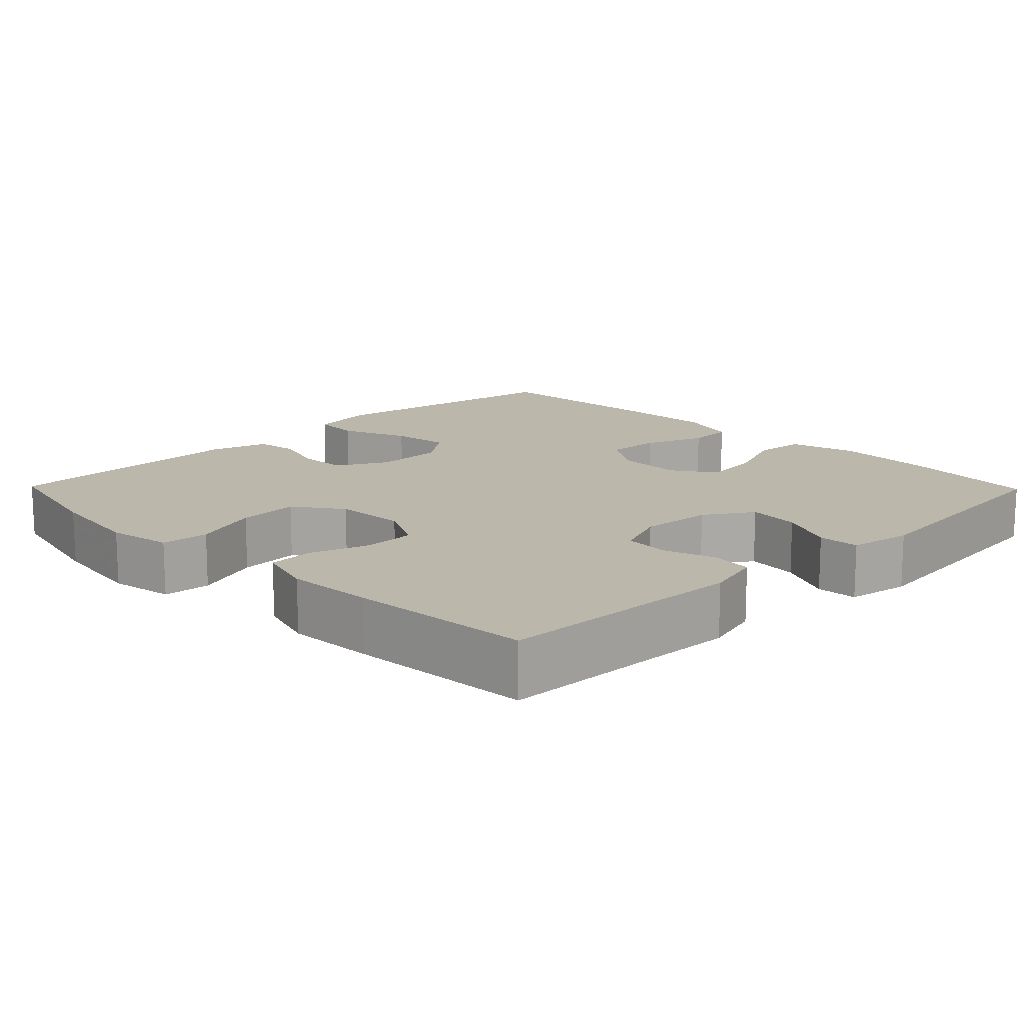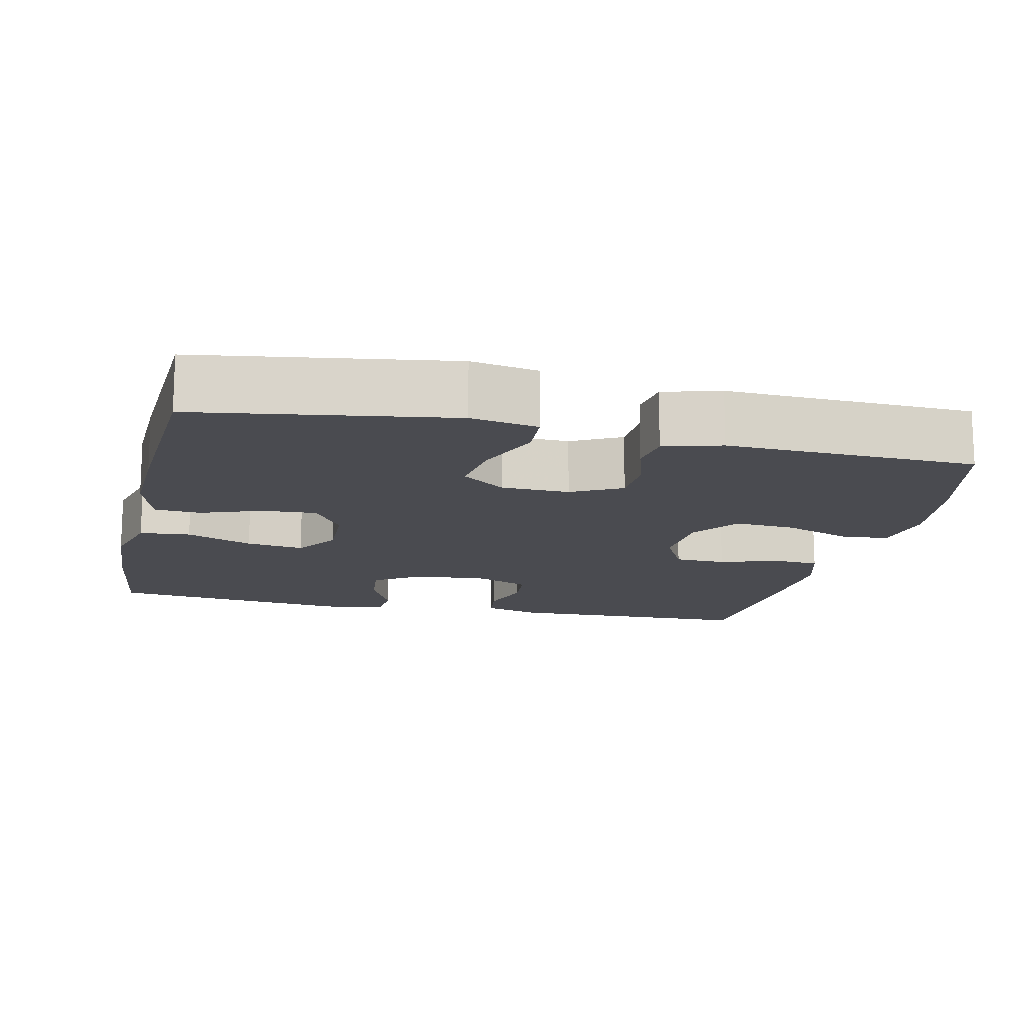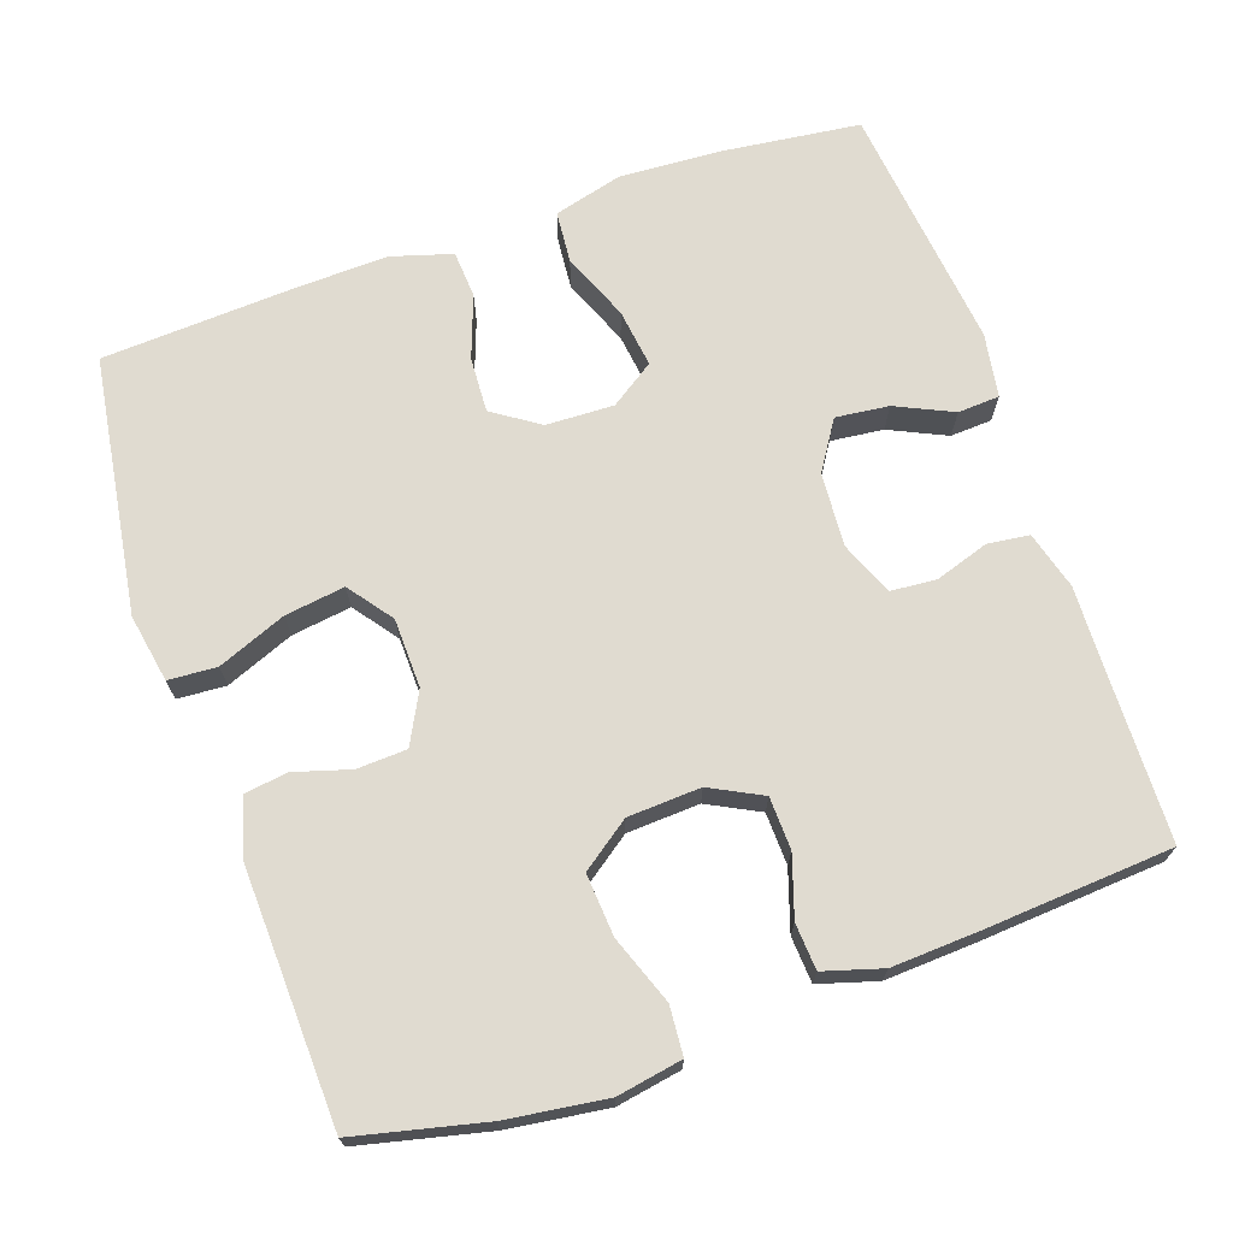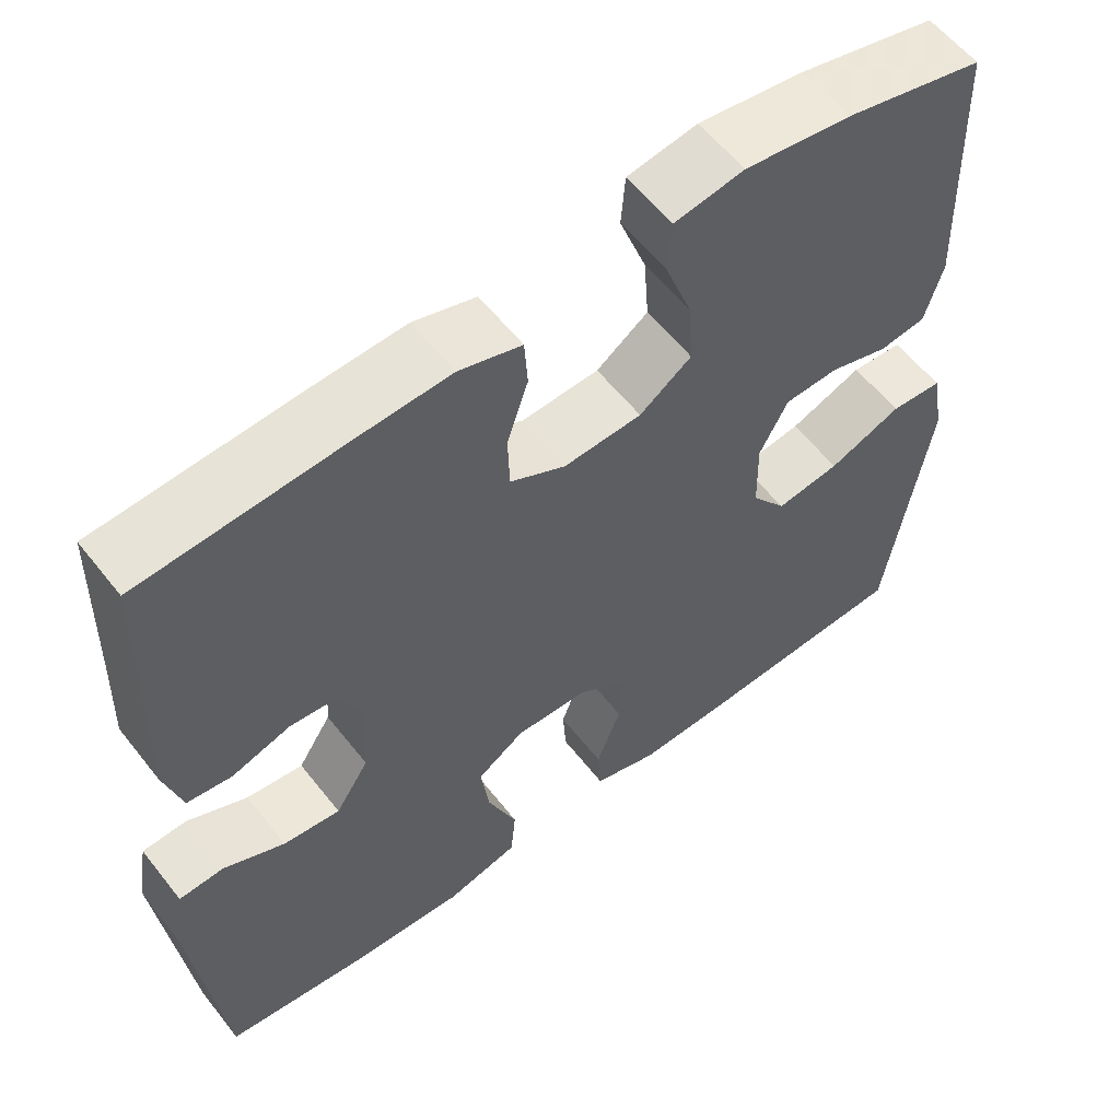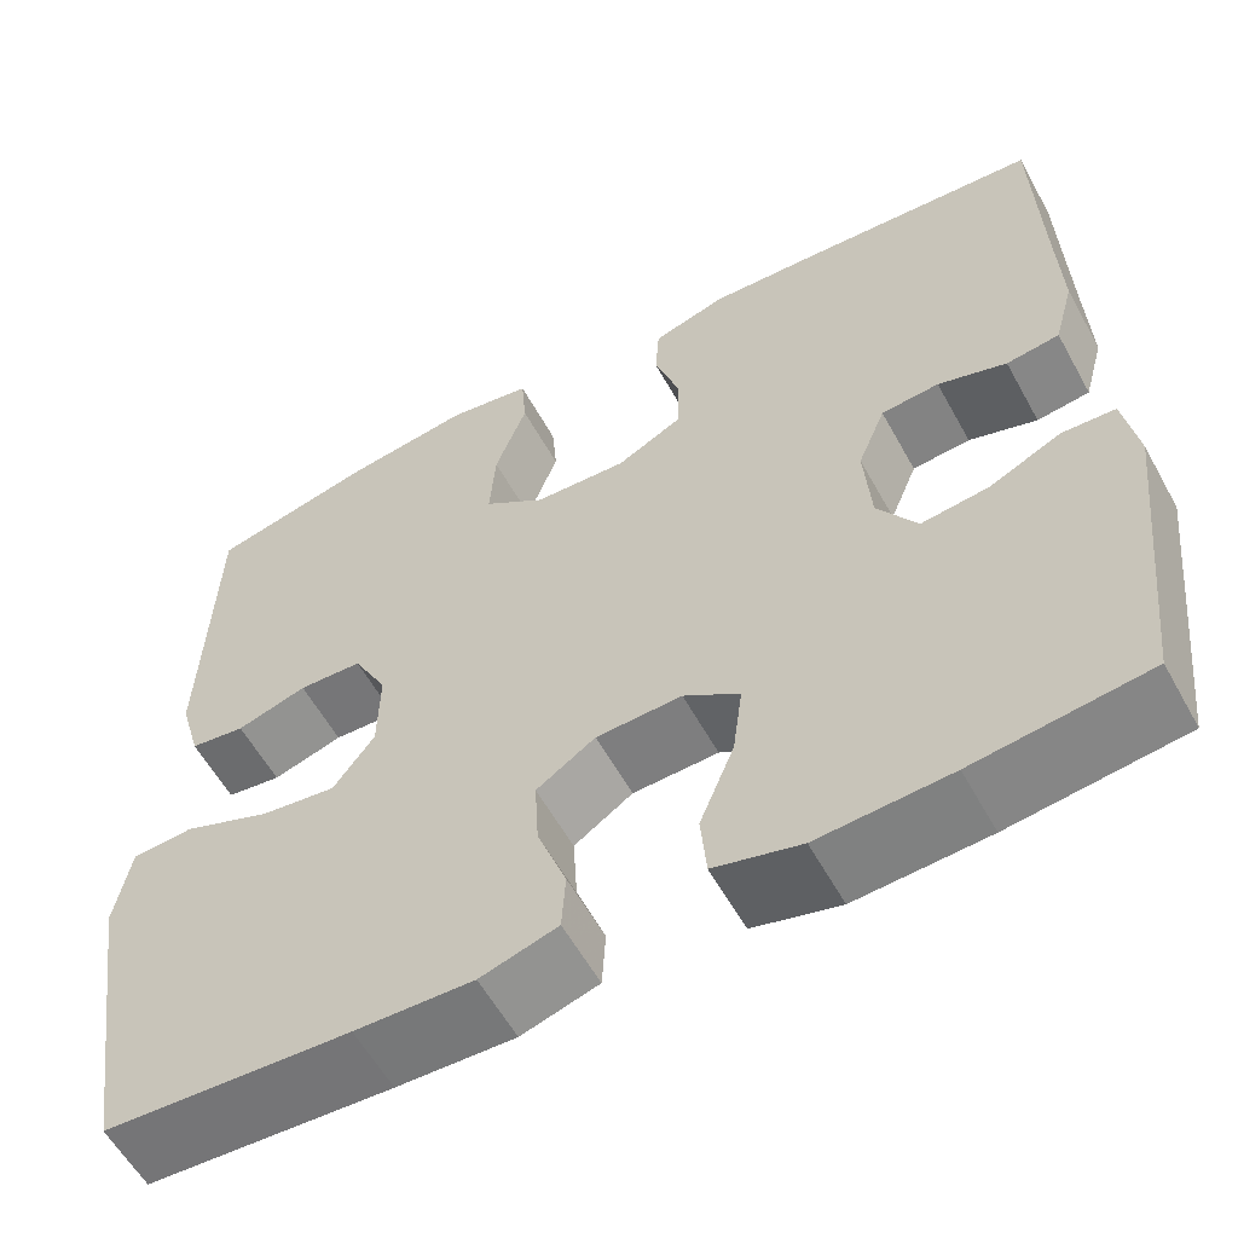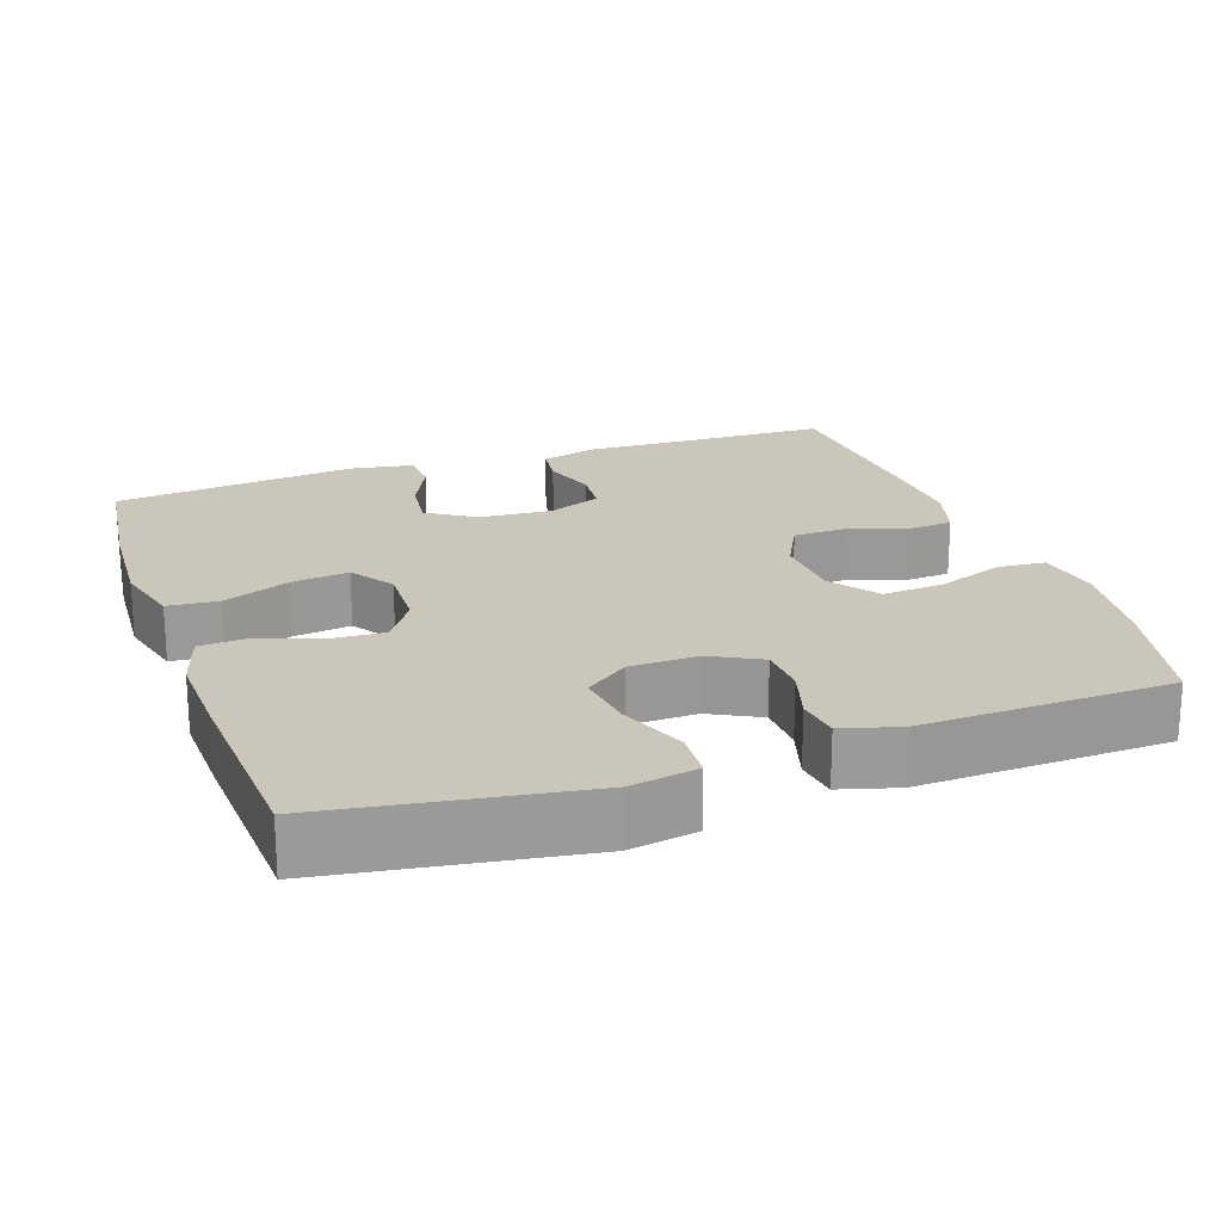
<metadata>
{"format":"obj","ext":"obj","renderer":"f3d","projection":"perspective","resolution":1024,"background":"white","views":[{"elev":14.5,"azim":45.7,"up":"+Y"},{"elev":-14.6,"azim":-102.8,"up":"+Y"},{"elev":70.0,"azim":-19.2,"up":"+Y"},{"elev":58.1,"azim":142.2,"up":"+Z"},{"elev":-58.4,"azim":28.8,"up":"+Z"},{"elev":21.1,"azim":-109.2,"up":"+Y"}]}
</metadata>
<code>
v -0.5 0.07 -0.5
v -0.552 0.07 -0.162
v -0.536 0.07 -0.072
v -0.472 0.07 -0.068
v -0.382 0.07 -0.104
v -0.303 0.07 -0.115
v -0.26 0.07 -0.057
v -0.258 0.07 0.034
v -0.293 0.07 0.101
v -0.359 0.07 0.104
v -0.432 0.07 0.082
v -0.489 0.07 0.09
v -0.511 0.07 0.167
v -0.507 0.07 0.282
v -0.5 0.07 0.5
v -0.33 0.07 0.54
v -0.199 0.07 0.558
v -0.113 0.07 0.543
v -0.108 0.07 0.479
v -0.141 0.07 0.389
v -0.147 0.07 0.307
v -0.083 0.07 0.261
v 0.013 0.07 0.256
v 0.081 0.07 0.291
v 0.083 0.07 0.36
v 0.057 0.07 0.439
v 0.061 0.07 0.5
v 0.138 0.07 0.523
v 0.255 0.07 0.517
v 0.5 0.07 0.5
v 0.506 0.07 0.282
v 0.51 0.07 0.167
v 0.489 0.07 0.091
v 0.434 0.07 0.084
v 0.363 0.07 0.107
v 0.303 0.07 0.102
v 0.274 0.07 0.031
v 0.281 0.07 -0.066
v 0.322 0.07 -0.13
v 0.392 0.07 -0.122
v 0.467 0.07 -0.087
v 0.522 0.07 -0.09
v 0.536 0.07 -0.174
v 0.5 0.07 -0.5
v 0.321 0.07 -0.522
v 0.184 0.07 -0.53
v 0.094 0.07 -0.506
v 0.088 0.07 -0.438
v 0.124 0.07 -0.349
v 0.134 0.07 -0.272
v 0.076 0.07 -0.233
v -0.013 0.07 -0.236
v -0.074 0.07 -0.277
v -0.07 0.07 -0.35
v -0.04 0.07 -0.432
v -0.044 0.07 -0.494
v -0.124 0.07 -0.518
v -0.246 0.07 -0.514
v -0.5 0 -0.5
v -0.552 0 -0.162
v -0.536 0 -0.072
v -0.472 0 -0.068
v -0.382 0 -0.104
v -0.303 0 -0.115
v -0.26 0 -0.057
v -0.258 0 0.034
v -0.293 0 0.101
v -0.359 0 0.104
v -0.432 0 0.082
v -0.489 0 0.09
v -0.511 0 0.167
v -0.507 0 0.282
v -0.5 0 0.5
v -0.33 0 0.54
v -0.199 0 0.558
v -0.113 0 0.543
v -0.108 0 0.479
v -0.141 0 0.389
v -0.147 0 0.307
v -0.083 0 0.261
v 0.013 0 0.256
v 0.081 0 0.291
v 0.083 0 0.36
v 0.057 0 0.439
v 0.061 0 0.5
v 0.138 0 0.523
v 0.255 0 0.517
v 0.5 0 0.5
v 0.506 0 0.282
v 0.51 0 0.167
v 0.489 0 0.091
v 0.434 0 0.084
v 0.363 0 0.107
v 0.303 0 0.102
v 0.274 0 0.031
v 0.281 0 -0.066
v 0.322 0 -0.13
v 0.392 0 -0.122
v 0.467 0 -0.087
v 0.522 0 -0.09
v 0.536 0 -0.174
v 0.5 0 -0.5
v 0.321 0 -0.522
v 0.184 0 -0.53
v 0.094 0 -0.506
v 0.088 0 -0.438
v 0.124 0 -0.349
v 0.134 0 -0.272
v 0.076 0 -0.233
v -0.013 0 -0.236
v -0.074 0 -0.277
v -0.07 0 -0.35
v -0.04 0 -0.432
v -0.044 0 -0.494
v -0.124 0 -0.518
v -0.246 0 -0.514
f 3 4 5
f 2 3 5
f 1 2 5
f 58 1 5
f 57 58 5
f 56 57 5
f 55 56 5
f 54 55 5
f 53 54 5 6
f 52 53 6 7
f 51 52 7 8
f 50 51 8 9
f 47 48 49
f 46 47 49
f 45 46 49
f 44 45 49
f 43 44 49
f 42 43 49
f 41 42 49
f 40 41 49
f 39 40 49 50
f 38 39 50 9
f 33 34 35
f 32 33 35
f 31 32 35
f 31 35 36
f 30 31 36
f 29 30 36
f 28 29 36
f 27 28 36
f 26 27 36
f 25 26 36
f 24 25 36 37
f 18 19 20
f 17 18 20
f 16 17 20
f 15 16 20
f 14 15 20
f 14 20 21
f 13 14 21
f 12 13 21
f 11 12 21
f 10 11 21
f 9 10 21 22
f 23 24 37 38
f 9 22 23 38
f 63 62 61
f 63 61 60
f 63 60 59
f 63 59 116
f 63 116 115
f 63 115 114
f 63 114 113
f 63 113 112
f 64 63 112 111
f 65 64 111 110
f 66 65 110 109
f 67 66 109 108
f 107 106 105
f 107 105 104
f 107 104 103
f 107 103 102
f 107 102 101
f 107 101 100
f 107 100 99
f 107 99 98
f 108 107 98 97
f 67 108 97 96
f 93 92 91
f 93 91 90
f 93 90 89
f 94 93 89
f 94 89 88
f 94 88 87
f 94 87 86
f 94 86 85
f 94 85 84
f 94 84 83
f 95 94 83 82
f 78 77 76
f 78 76 75
f 78 75 74
f 78 74 73
f 78 73 72
f 79 78 72
f 79 72 71
f 79 71 70
f 79 70 69
f 79 69 68
f 80 79 68 67
f 96 95 82 81
f 96 81 80 67
f 1 59 60 2
f 2 60 61 3
f 3 61 62 4
f 4 62 63 5
f 5 63 64 6
f 6 64 65 7
f 7 65 66 8
f 8 66 67 9
f 9 67 68 10
f 10 68 69 11
f 11 69 70 12
f 12 70 71 13
f 13 71 72 14
f 14 72 73 15
f 15 73 74 16
f 16 74 75 17
f 17 75 76 18
f 18 76 77 19
f 19 77 78 20
f 20 78 79 21
f 21 79 80 22
f 22 80 81 23
f 23 81 82 24
f 24 82 83 25
f 25 83 84 26
f 26 84 85 27
f 27 85 86 28
f 28 86 87 29
f 29 87 88 30
f 30 88 89 31
f 31 89 90 32
f 32 90 91 33
f 33 91 92 34
f 34 92 93 35
f 35 93 94 36
f 36 94 95 37
f 37 95 96 38
f 38 96 97 39
f 39 97 98 40
f 40 98 99 41
f 41 99 100 42
f 42 100 101 43
f 43 101 102 44
f 44 102 103 45
f 45 103 104 46
f 46 104 105 47
f 47 105 106 48
f 48 106 107 49
f 49 107 108 50
f 50 108 109 51
f 51 109 110 52
f 52 110 111 53
f 53 111 112 54
f 54 112 113 55
f 55 113 114 56
f 56 114 115 57
f 57 115 116 58
f 58 116 59 1

</code>
